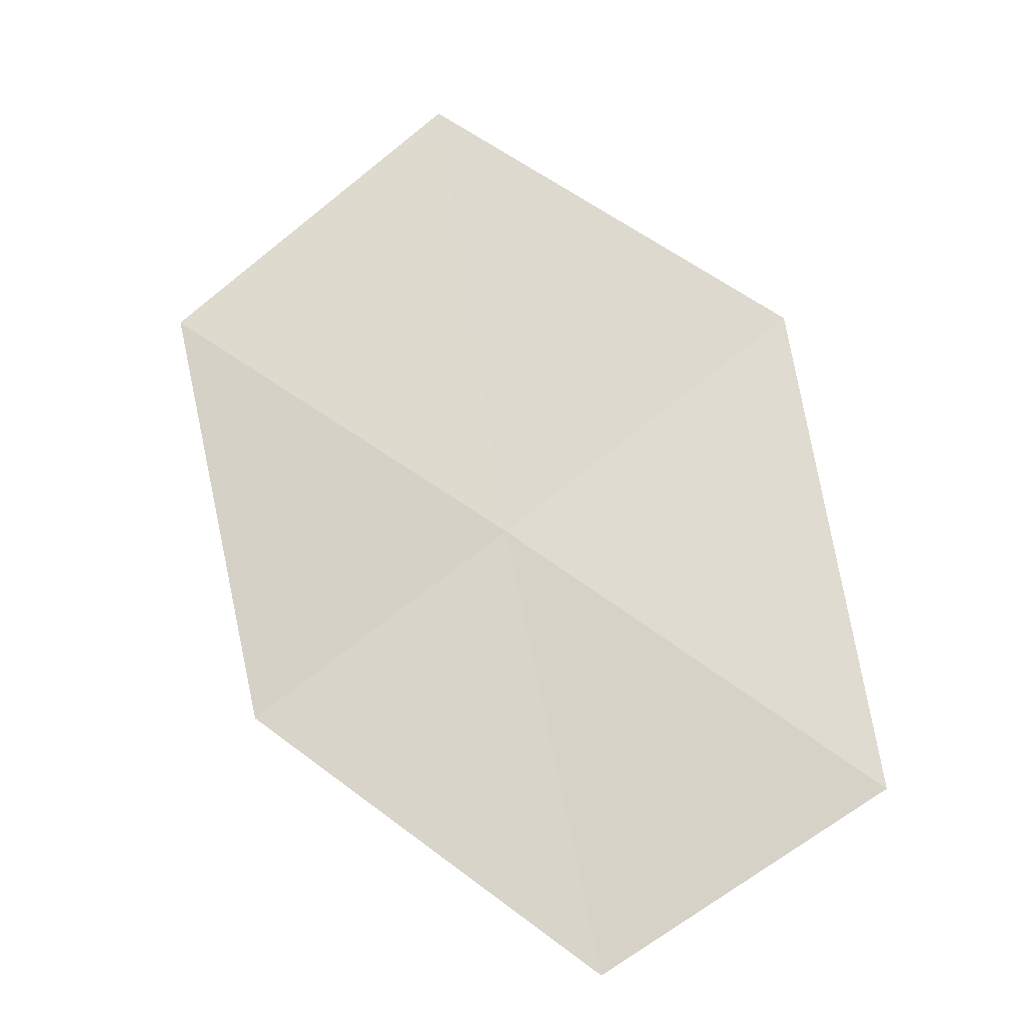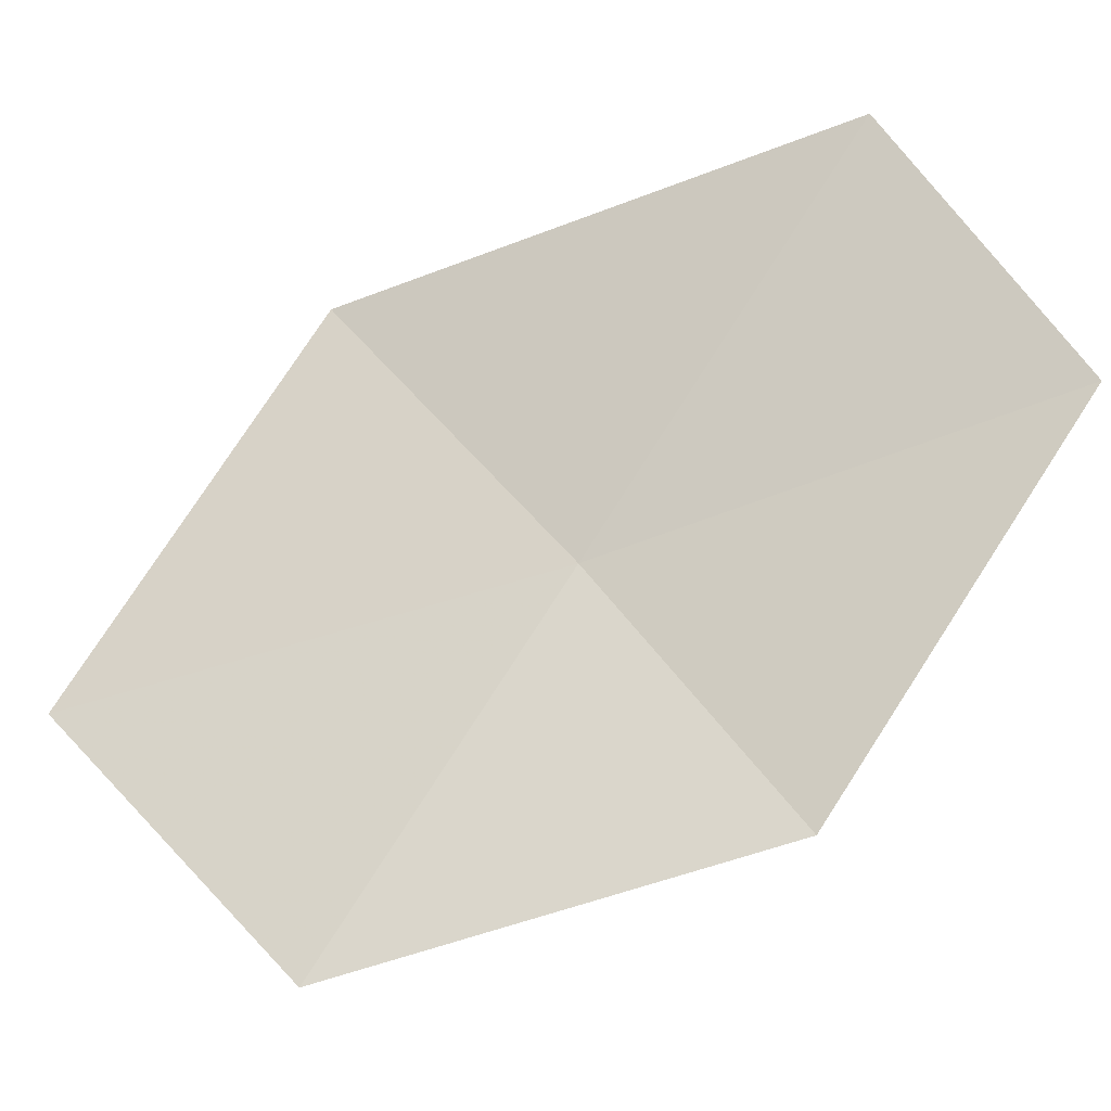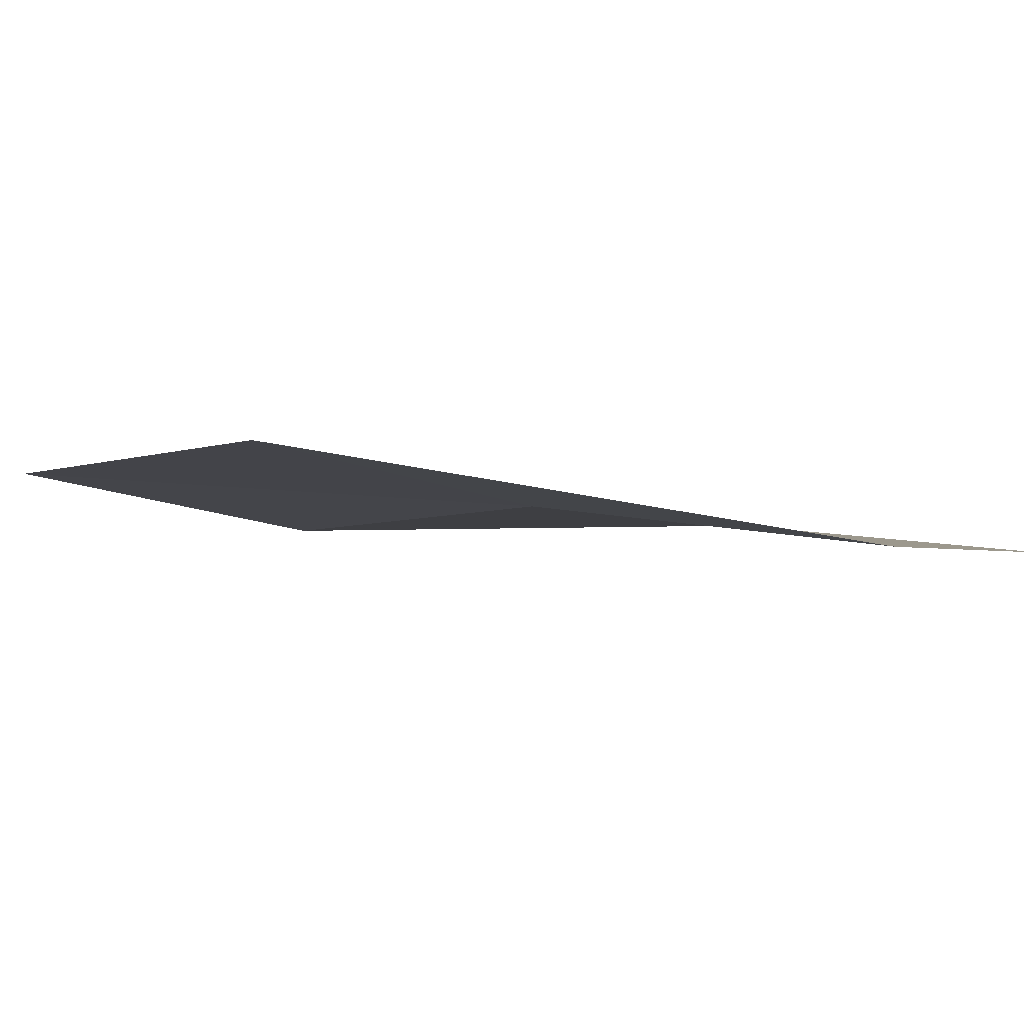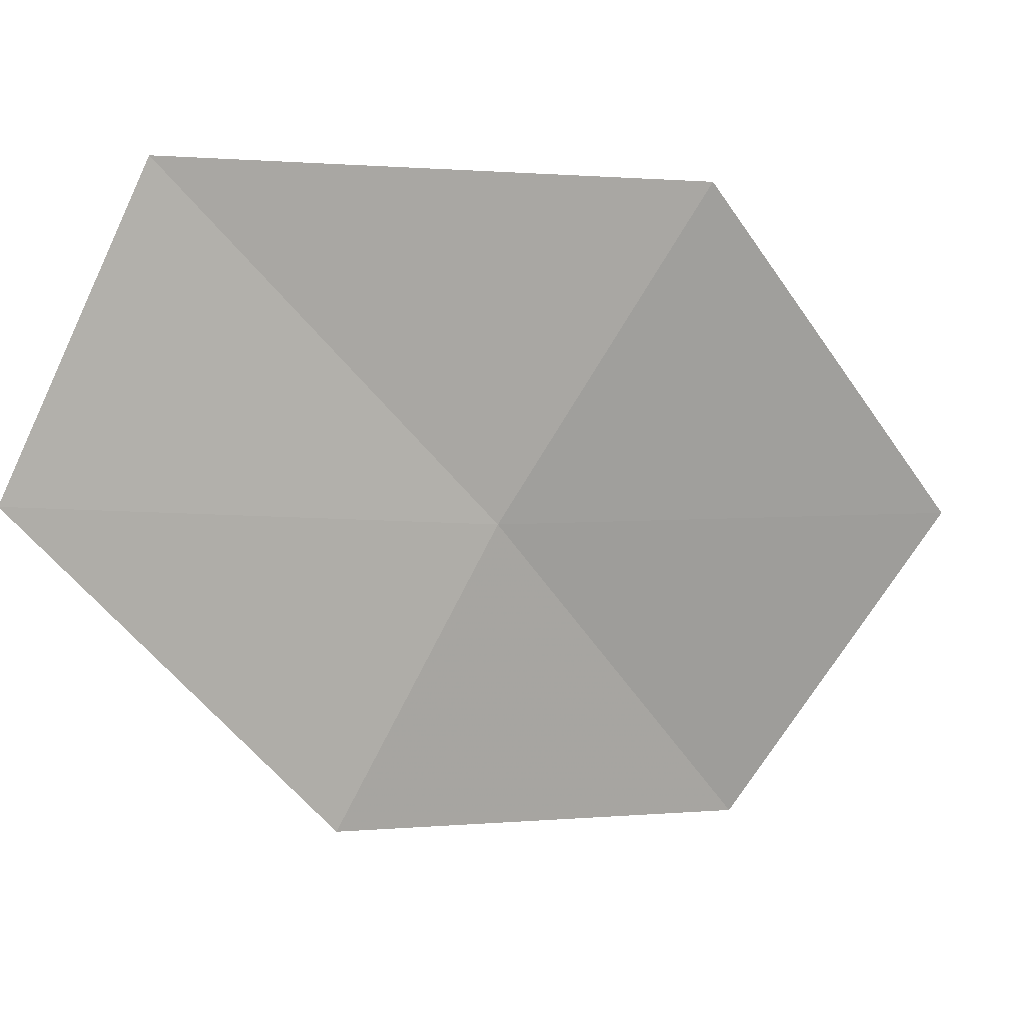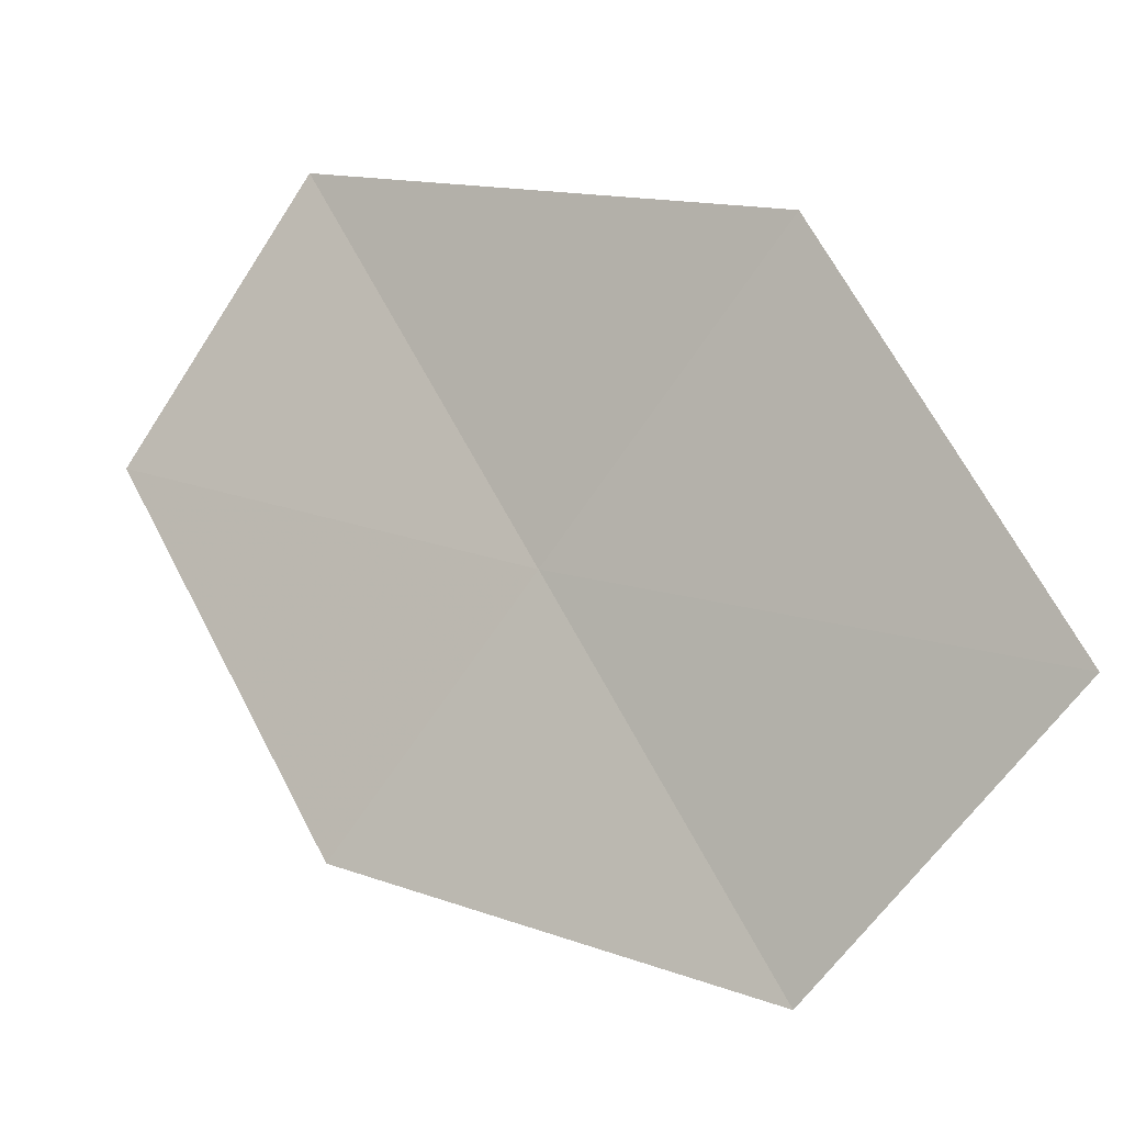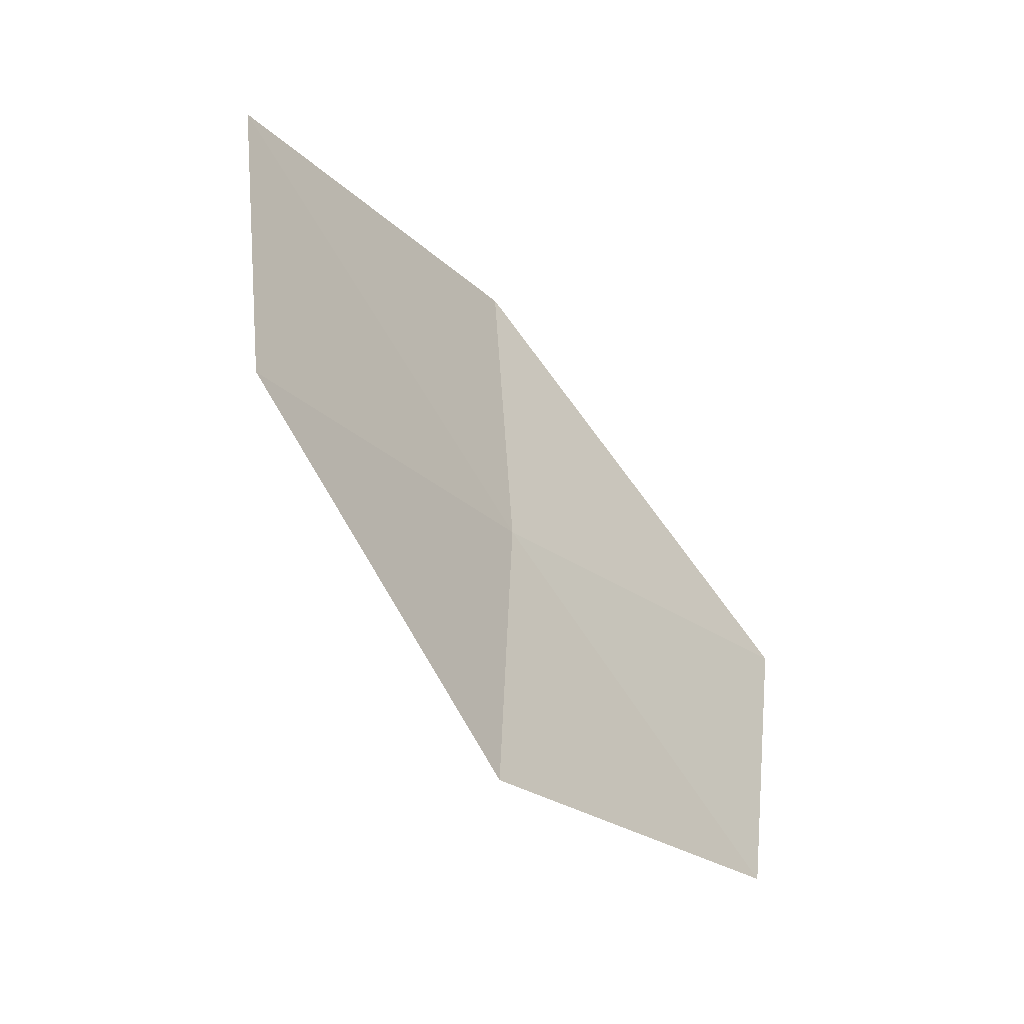
<metadata>
{"format":"obj","ext":"obj","renderer":"f3d","projection":"perspective","resolution":1024,"background":"white","views":[{"elev":10.3,"azim":-90.3,"up":"+Y"},{"elev":-29.7,"azim":-104.0,"up":"+Z"},{"elev":78.8,"azim":-115.3,"up":"+Z"},{"elev":22.8,"azim":34.9,"up":"+Z"},{"elev":0.9,"azim":88.8,"up":"+Z"},{"elev":10.4,"azim":-165.7,"up":"+Y"}]}
</metadata>
<code>
v 7.585 105.3 24.87
v 7.358 104.5 23.77
v 6.525 103.7 25.25
v 6.666 104.4 26.42
v 7.994 106.2 26.13
v 8.198 106.2 23.37
v 8.662 107.1 24.55
f 1 2 3
f 1 3 4
f 1 4 5
f 1 6 2
f 1 7 6
f 1 5 7

</code>
